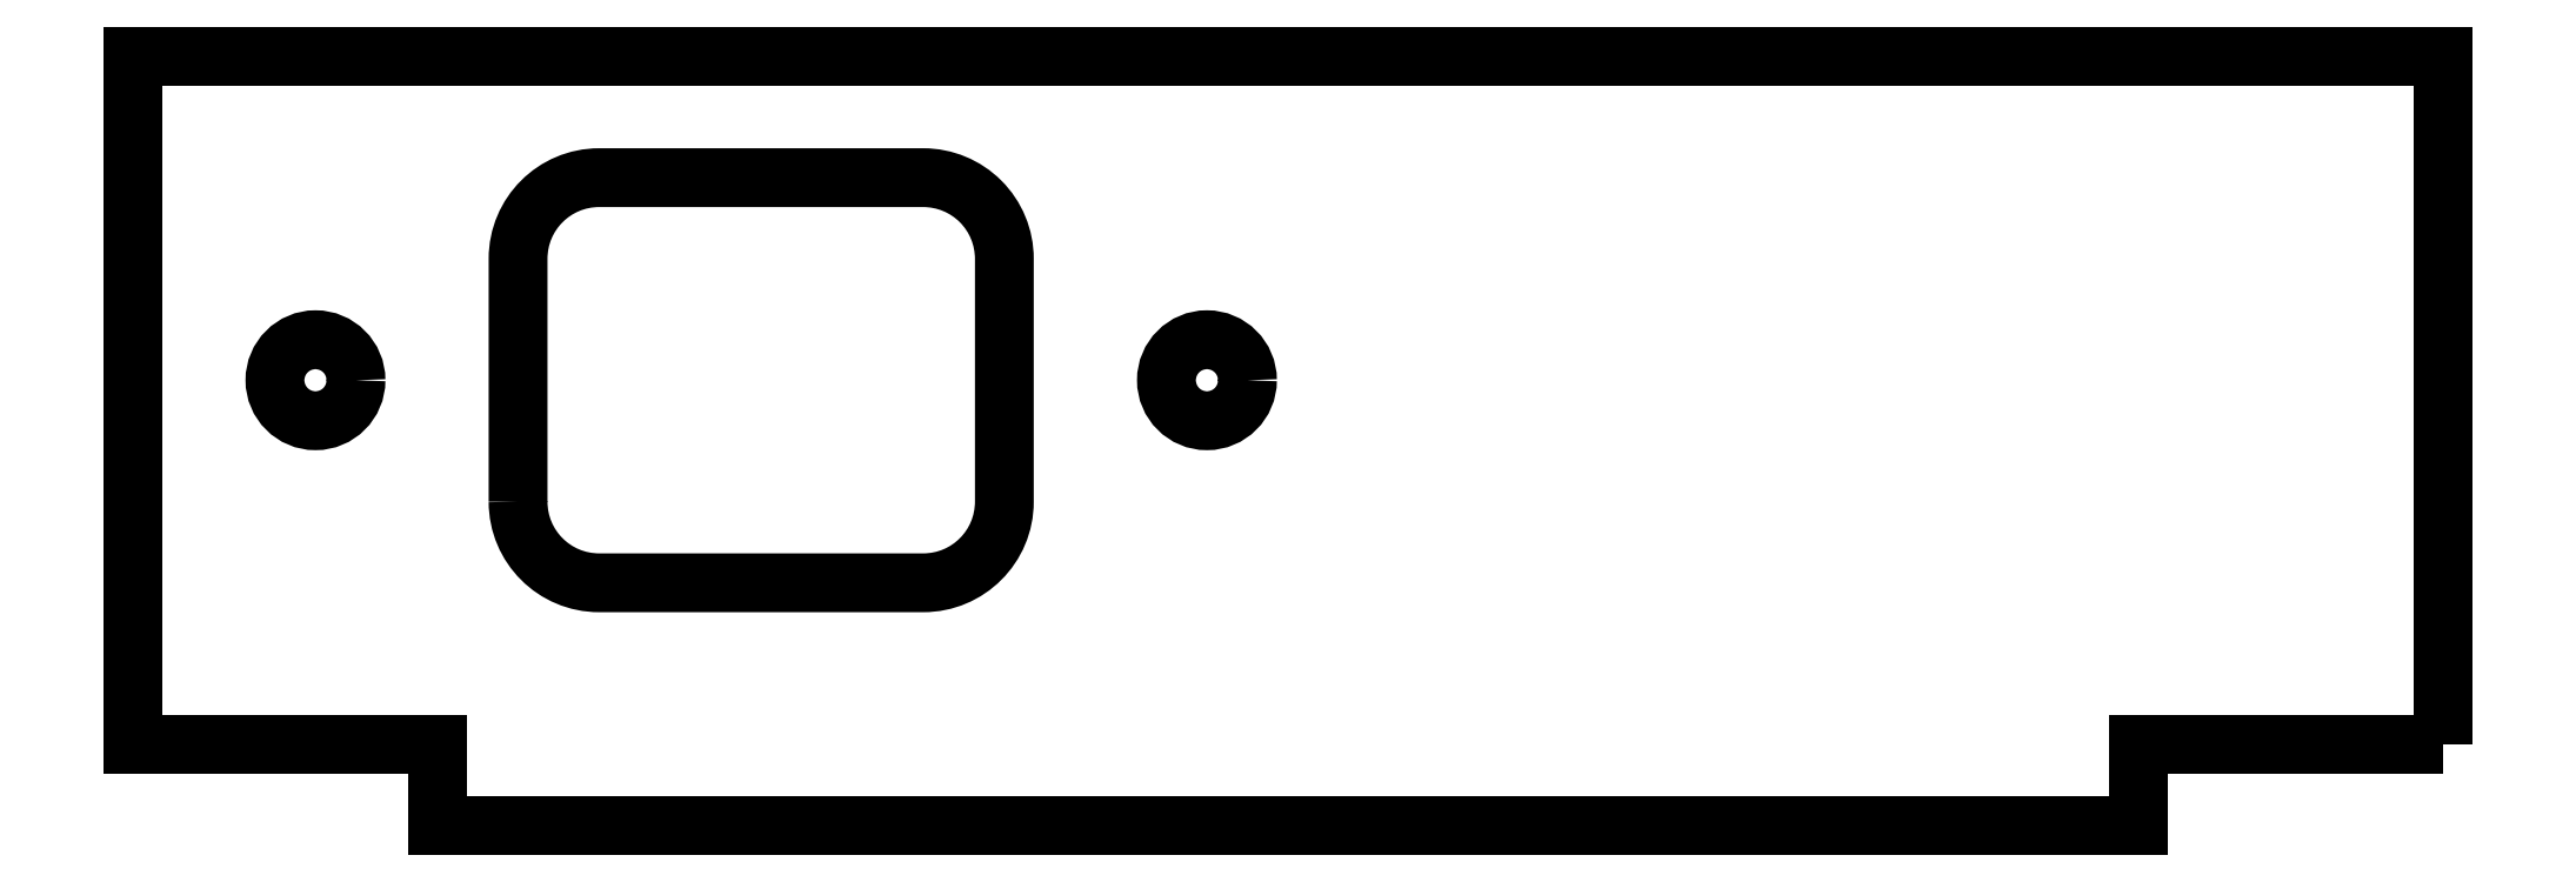
<metadata>
{"format":"dxf","ext":"dxf","renderer":"ezdxf+matplotlib","layout":"modelspace","background":"white","min_lineweight":24,"dpi":150}
</metadata>
<code>
0
SECTION
2
ENTITIES
0
CIRCLE
8
0
10
-2
20
-8
30
0
40
1
210
0
220
-0
230
1
0
CIRCLE
8
0
10
-24
20
-8
30
0
40
1
210
0
220
-0
230
1
0
LWPOLYLINE
8
0
90
8
70
1
43
0
10
-19
20
-11
42
0.4142
10
-17
20
-13
10
-9
20
-13
42
0.4142
10
-7
20
-11
10
-7
20
-5
42
0.4142
10
-9
20
-3
10
-17
20
-3
42
0.4142
10
-19
20
-5
0
LWPOLYLINE
8
0
90
8
70
1
43
0
10
28.5
20
-17
10
28.5
20
0
10
-28.5
20
0
10
-28.5
20
-17
10
-21
20
-17
10
-21
20
-19
10
21
20
-19
10
21
20
-17
0
ENDSEC
0
EOF

</code>
